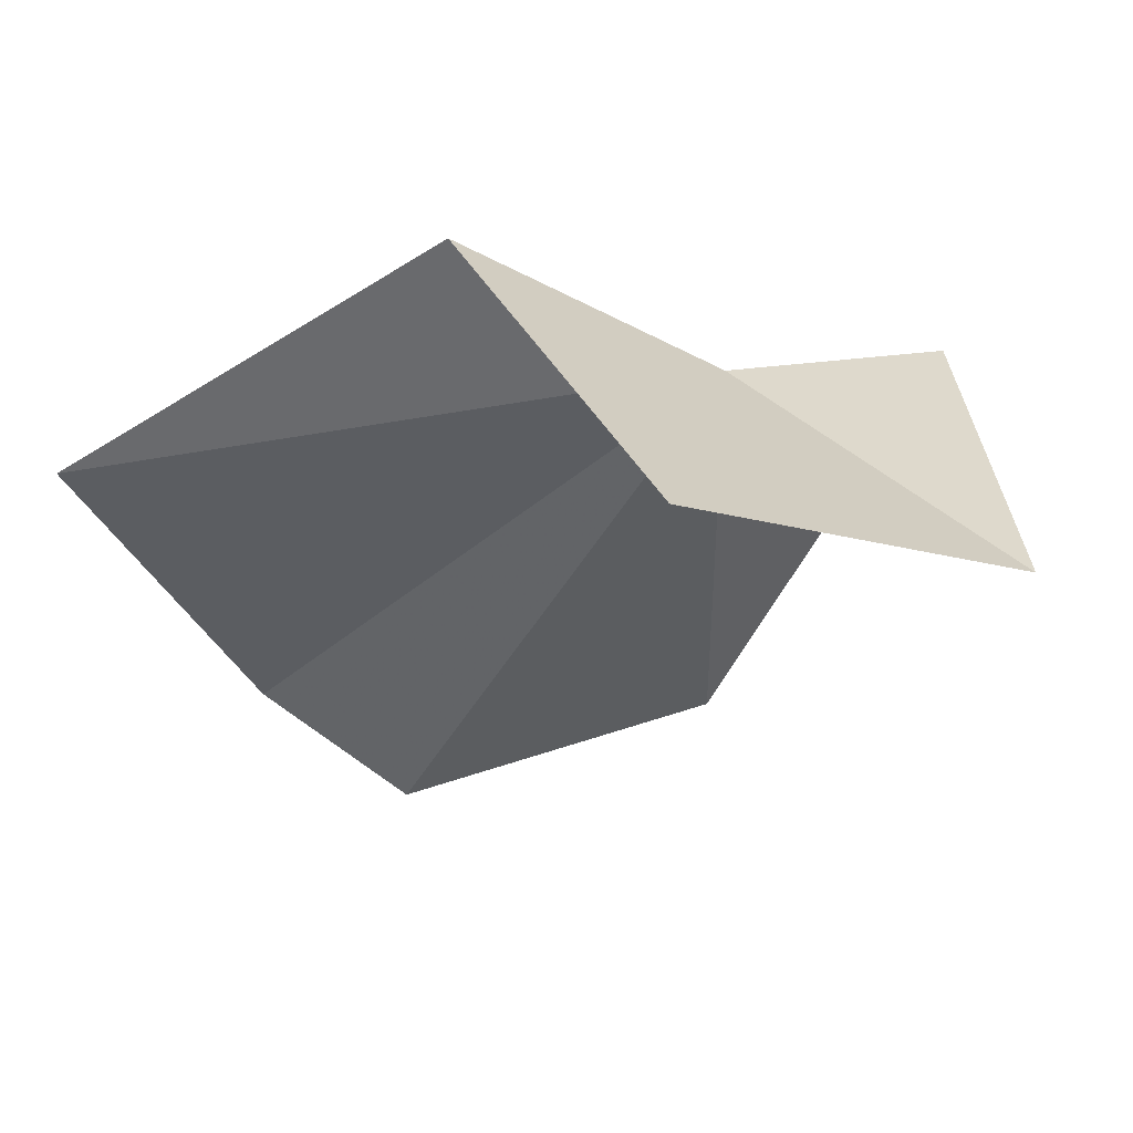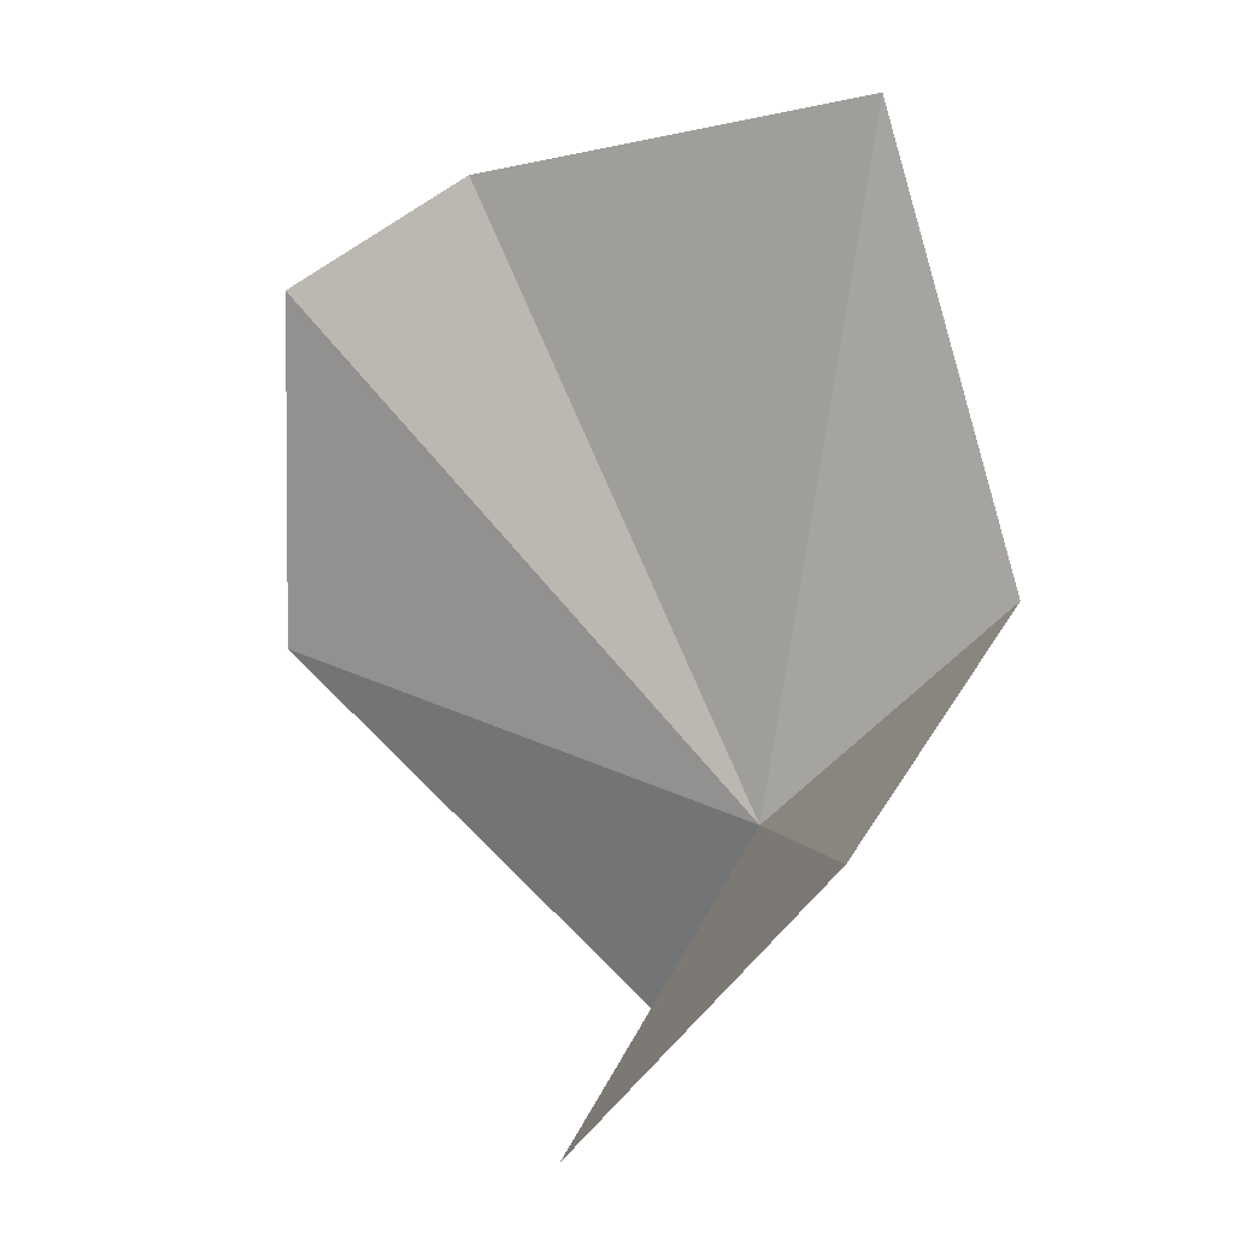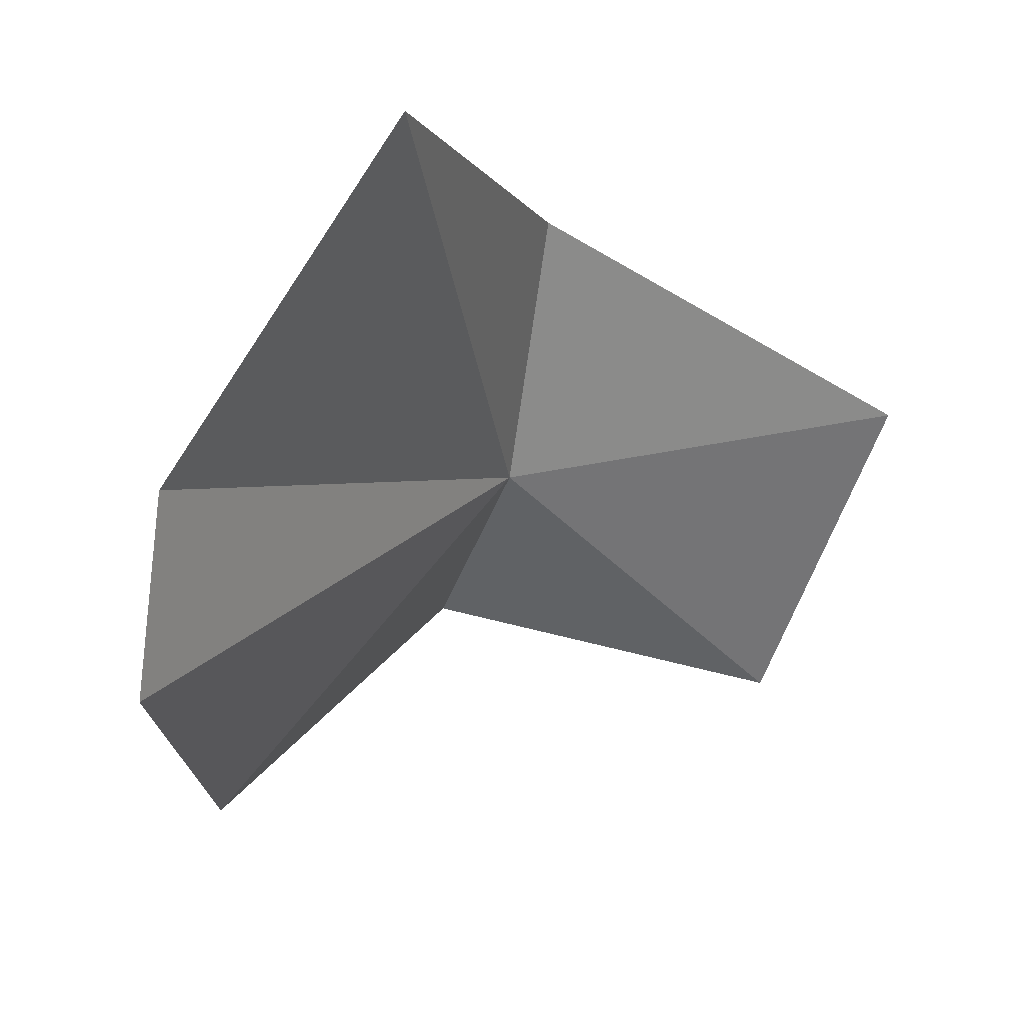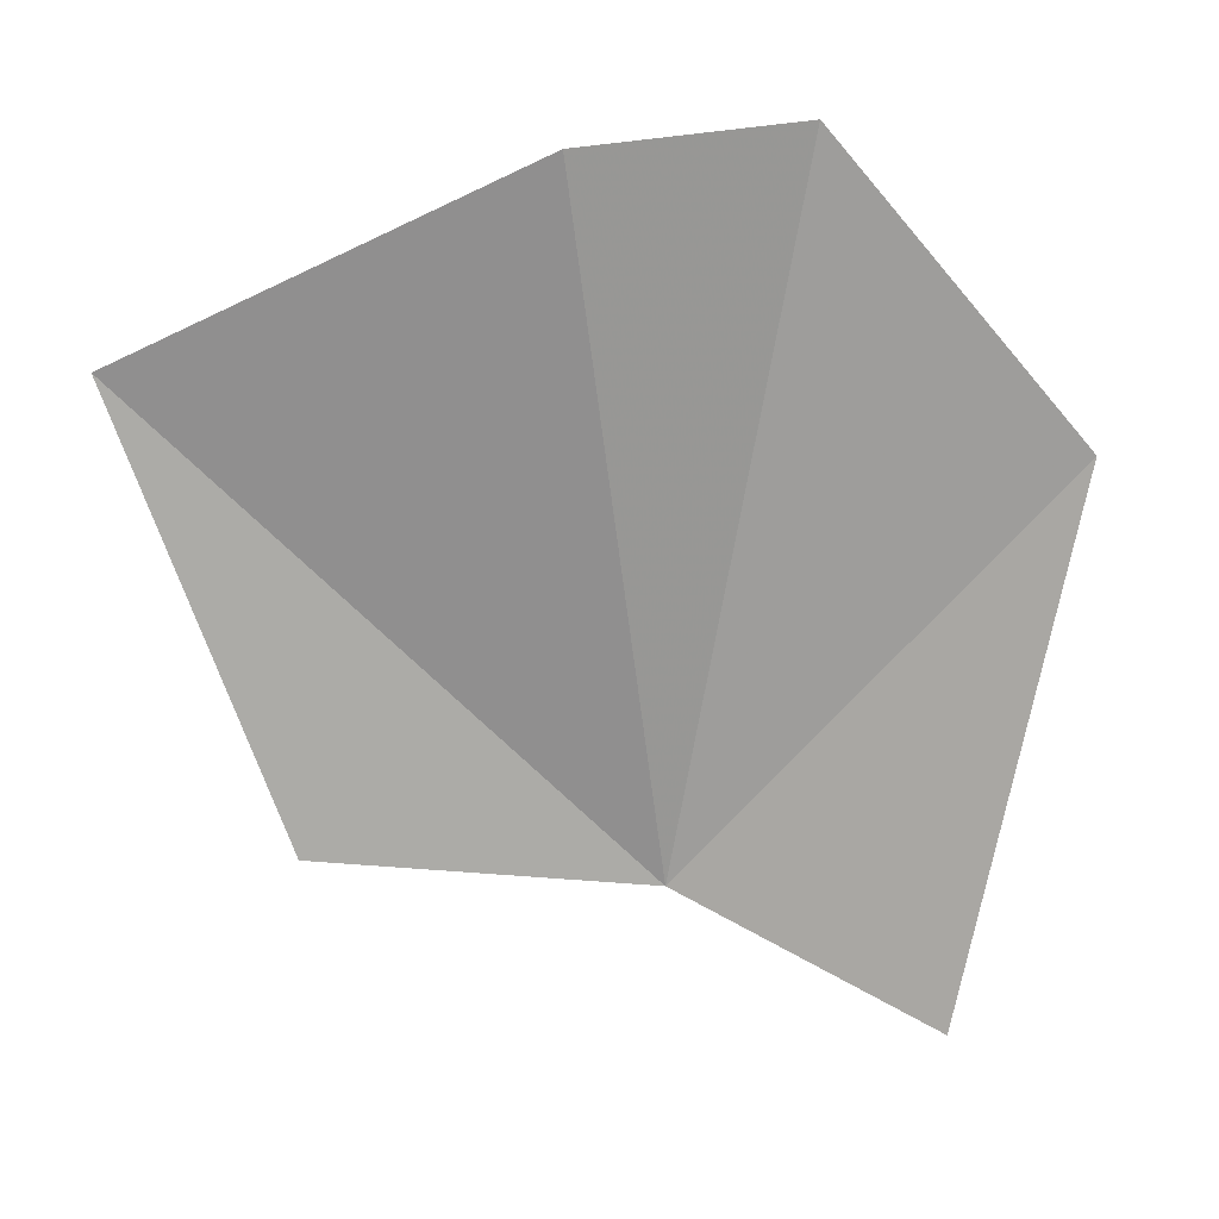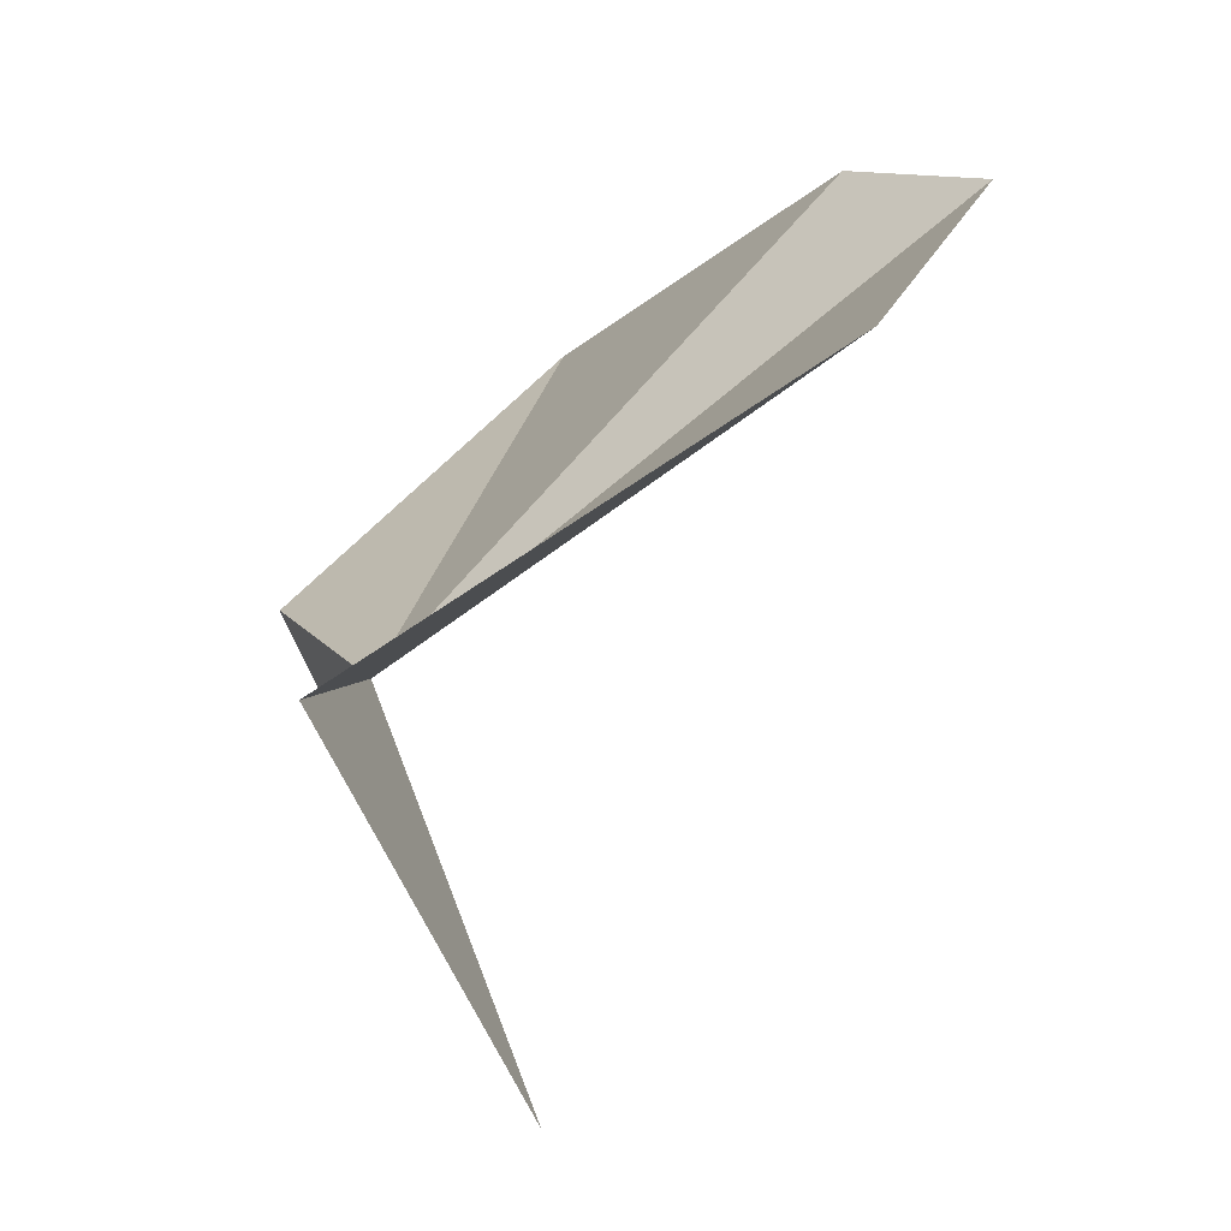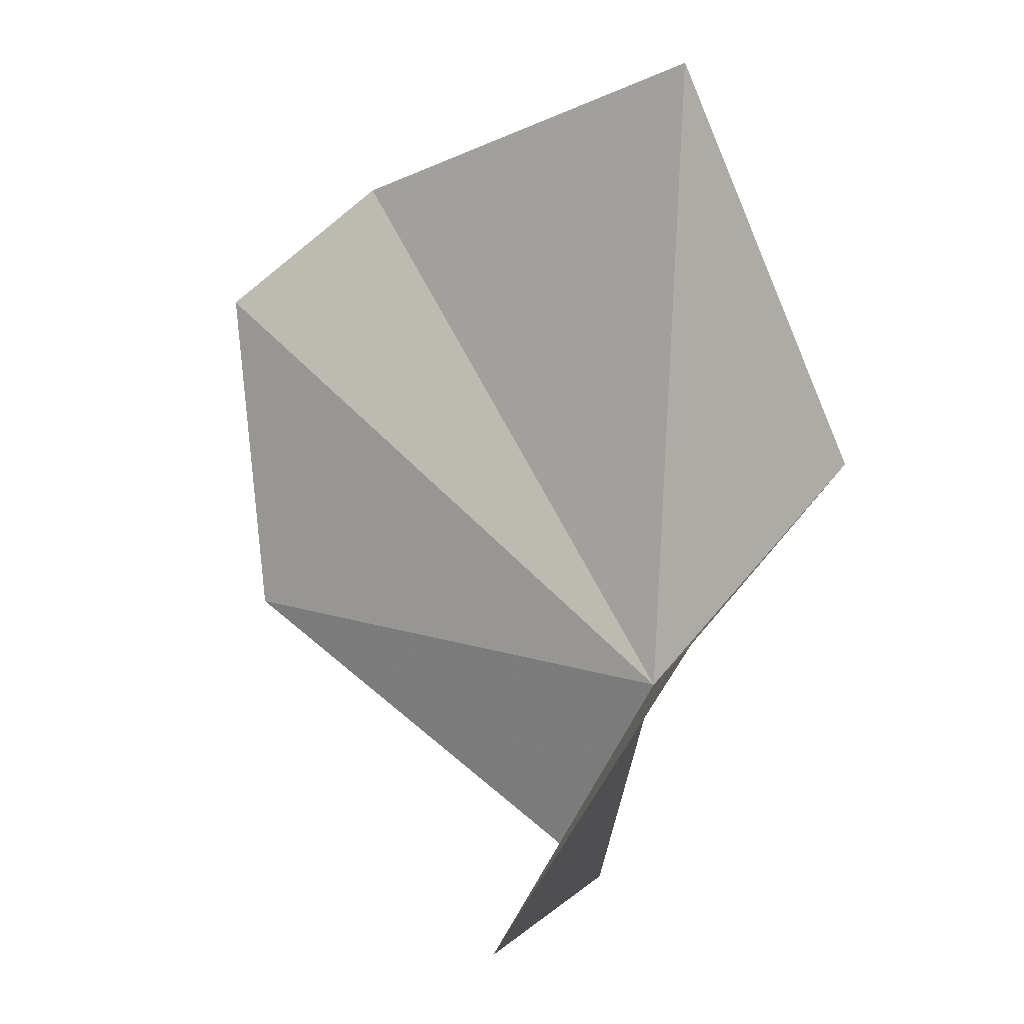
<metadata>
{"format":"obj","ext":"obj","renderer":"f3d","projection":"perspective","resolution":1024,"background":"white","views":[{"elev":10.9,"azim":148.3,"up":"+Y"},{"elev":-49.4,"azim":71.2,"up":"+Z"},{"elev":-40.0,"azim":71.4,"up":"+Y"},{"elev":70.3,"azim":-152.4,"up":"+Z"},{"elev":1.6,"azim":-84.5,"up":"+Z"},{"elev":-57.2,"azim":77.9,"up":"+Z"}]}
</metadata>
<code>
v 0.1586 -5.212 8.001
v 0.658 -7.118 9.566
v -0.4887 -6.762 9.026
v 1.256 -6.631 9.67
v 2.311 -5.563 9.114
v 1.209 -4.706 8.181
v -0.8555 -5.196 7.992
v 1.266 -5.423 6.714
v -0.1966 -5.782 6.691
f 1 2 3
f 1 4 2
f 1 5 4
f 1 6 5
f 1 3 7
f 1 8 6
f 1 7 9
f 1 9 8

</code>
